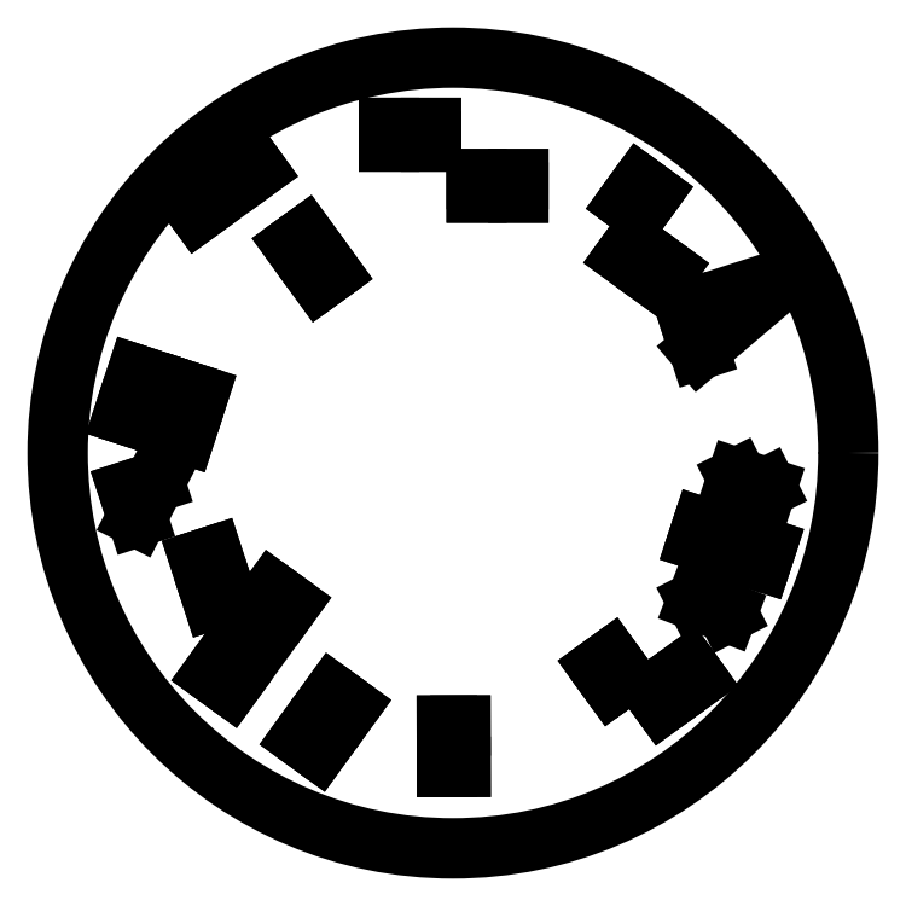
<metadata>
{"format":"dxf","ext":"dxf","renderer":"ezdxf+matplotlib","layout":"modelspace","background":"white","min_lineweight":24,"dpi":150}
</metadata>
<code>
0
SECTION
2
ENTITIES
0
CIRCLE
8
0
10
-30
20
43
30
0
40
44
210
0
220
-0
230
1
0
LINE
8
0
10
-7.065
20
62.17
30
0
11
-10.82
21
64.9
31
0
0
LINE
8
0
10
-9.928
20
66.12
30
0
11
-6.175
21
63.39
31
0
0
LINE
8
0
10
-10.82
20
64.9
30
0
11
-9.928
21
66.12
31
0
0
LINE
8
0
10
-6.175
20
63.39
30
0
11
-7.065
21
62.17
31
0
0
LINE
8
0
10
-7.95
20
71.9
30
0
11
-9.307
21
70.03
31
0
0
LINE
8
0
10
-9.307
20
70.03
30
0
11
-10.53
21
70.92
31
0
0
LINE
8
0
10
-10.53
20
70.92
30
0
11
-9.172
21
72.79
31
0
0
LINE
8
0
10
-9.172
20
72.79
30
0
11
-7.95
21
71.9
31
0
0
LINE
8
0
10
-22.72
20
73.49
30
0
11
-22.73
21
71.97
31
0
0
LINE
8
0
10
-27.37
20
73.49
30
0
11
-22.72
21
73.49
31
0
0
LINE
8
0
10
-27.37
20
71.97
30
0
11
-27.37
21
73.49
31
0
0
LINE
8
0
10
-22.73
20
71.97
30
0
11
-27.37
21
71.97
31
0
0
LINE
8
0
10
-32.44
20
79.18
30
0
11
-32.44
21
77.66
31
0
0
LINE
8
0
10
-37.12
20
79.18
30
0
11
-32.44
21
79.18
31
0
0
LINE
8
0
10
-32.44
20
77.66
30
0
11
-37.12
21
77.67
31
0
0
LINE
8
0
10
-37.12
20
79.18
30
0
11
-37.12
21
77.67
31
0
0
LINE
8
0
10
-44.85
20
62.22
30
0
11
-47.71
21
66.15
31
0
0
LINE
8
0
10
-46.49
20
67.04
30
0
11
-43.63
21
63.11
31
0
0
LINE
8
0
10
-43.63
20
63.11
30
0
11
-44.85
21
62.22
31
0
0
LINE
8
0
10
-47.71
20
66.15
30
0
11
-46.49
21
67.04
31
0
0
LINE
8
0
10
-51.92
20
74.53
30
0
11
-58.36
21
69.85
31
0
0
LINE
8
0
10
-53.36
20
76.51
30
0
11
-51.92
21
74.53
31
0
0
LINE
8
0
10
-53.36
20
76.51
30
0
11
-59.8
21
71.83
31
0
0
LINE
8
0
10
-58.36
20
69.85
30
0
11
-59.8
21
71.83
31
0
0
LINE
8
0
10
-59.78
20
45.09
30
0
11
-61.22
21
45.56
31
0
0
LINE
8
0
10
-58.35
20
49.47
30
0
11
-59.78
21
45.09
31
0
0
LINE
8
0
10
-59.79
20
49.94
30
0
11
-58.35
21
49.47
31
0
0
LINE
8
0
10
-61.22
20
45.56
30
0
11
-59.79
21
49.94
31
0
0
LINE
8
0
10
-63.76
20
51.23
30
0
11
-65.19
21
46.85
31
0
0
LINE
8
0
10
-65.2
20
51.7
30
0
11
-63.76
21
51.23
31
0
0
LINE
8
0
10
-66.62
20
47.32
30
0
11
-65.2
21
51.7
31
0
0
LINE
8
0
10
-65.19
20
46.85
30
0
11
-66.62
21
47.32
31
0
0
LINE
8
0
10
-63.19
20
39.74
30
0
11
-65.15
21
35.88
31
0
0
LINE
8
0
10
-65.15
20
35.88
30
0
11
-66.1
21
38.79
31
0
0
LINE
8
0
10
-63.19
20
39.74
30
0
11
-66.1
21
38.79
31
0
0
LINE
8
0
10
-56.76
20
26.68
30
0
11
-58.18
21
31.07
31
0
0
LINE
8
0
10
-58.18
20
31.07
30
0
11
-56.74
21
31.53
31
0
0
LINE
8
0
10
-56.74
20
31.53
30
0
11
-55.32
21
27.15
31
0
0
LINE
8
0
10
-55.32
20
27.15
30
0
11
-56.76
21
26.68
31
0
0
LINE
8
0
10
-48.22
20
26.17
30
0
11
-54.81
21
17.08
31
0
0
LINE
8
0
10
-48.22
20
26.17
30
0
11
-50.08
21
27.52
31
0
0
LINE
8
0
10
-56.68
20
18.43
30
0
11
-50.08
21
27.52
31
0
0
LINE
8
0
10
-54.81
20
17.08
30
0
11
-56.68
21
18.43
31
0
0
LINE
8
0
10
-46.85
20
11.31
30
0
11
-43.39
21
16.09
31
0
0
LINE
8
0
10
-45.02
20
9.978
30
0
11
-46.85
21
11.31
31
0
0
LINE
8
0
10
-41.55
20
14.76
30
0
11
-45.02
21
9.978
31
0
0
LINE
8
0
10
-43.39
20
16.09
30
0
11
-41.55
21
14.76
31
0
0
LINE
8
0
10
-29.16
20
12.67
30
0
11
-29.15
21
8.063
31
0
0
LINE
8
0
10
-29.15
20
8.063
30
0
11
-30.66
21
8.06
31
0
0
LINE
8
0
10
-30.66
20
8.06
30
0
11
-30.68
21
12.67
31
0
0
LINE
8
0
10
-30.68
20
12.67
30
0
11
-29.16
21
12.67
31
0
0
LINE
8
0
10
-11.09
20
18.15
30
0
11
-12.32
21
17.27
31
0
0
LINE
8
0
10
-12.32
20
17.27
30
0
11
-13.67
21
19.13
31
0
0
LINE
8
0
10
-13.67
20
19.13
30
0
11
-12.44
21
20.02
31
0
0
LINE
8
0
10
-12.44
20
20.02
30
0
11
-11.09
21
18.15
31
0
0
LINE
8
0
10
-6.681
20
15.12
30
0
11
-7.567
21
16.35
31
0
0
LINE
8
0
10
-2.918
20
17.85
30
0
11
-6.681
21
15.12
31
0
0
LINE
8
0
10
-7.567
20
16.35
30
0
11
-3.804
21
19.07
31
0
0
LINE
8
0
10
-2.918
20
17.85
30
0
11
-3.804
21
19.07
31
0
0
LINE
8
0
10
-2.857
20
26.53
30
0
11
0.5388
21
25.24
31
0
0
LINE
8
0
10
-0.6767
20
27.64
30
0
11
0.5388
21
25.24
31
0
0
LINE
8
0
10
-2.857
20
26.53
30
0
11
-0.6767
21
27.64
31
0
0
LINE
8
0
10
4.821
20
32.39
30
0
11
4.35
21
30.95
31
0
0
LINE
8
0
10
4.35
20
30.95
30
0
11
2.161
21
31.67
31
0
0
LINE
8
0
10
2.161
20
31.67
30
0
11
2.632
21
33.11
31
0
0
LINE
8
0
10
2.632
20
33.11
30
0
11
4.821
21
32.39
31
0
0
LINE
8
0
10
-0.5758
20
32.57
30
0
11
-2.765
21
33.29
31
0
0
LINE
8
0
10
-0.1047
20
34.01
30
0
11
-0.5758
21
32.57
31
0
0
LINE
8
0
10
-2.294
20
34.72
30
0
11
-0.1047
21
34.01
31
0
0
LINE
8
0
10
-2.765
20
33.29
30
0
11
-2.294
21
34.72
31
0
0
LINE
8
0
10
4.913
20
39.14
30
0
11
2.733
21
38.04
31
0
0
LINE
8
0
10
2.733
20
38.04
30
0
11
1.629
21
40.22
31
0
0
LINE
8
0
10
4.913
20
39.14
30
0
11
1.629
21
40.22
31
0
0
LINE
8
0
10
6.661
20
62.37
30
0
11
-2.604
21
54.5
31
0
0
LINE
8
0
10
6.661
20
62.37
30
0
11
-4.029
21
58.92
31
0
0
LINE
8
0
10
-2.604
20
54.5
30
0
11
-4.029
21
58.92
31
0
0
ENDSEC
0
EOF

</code>
